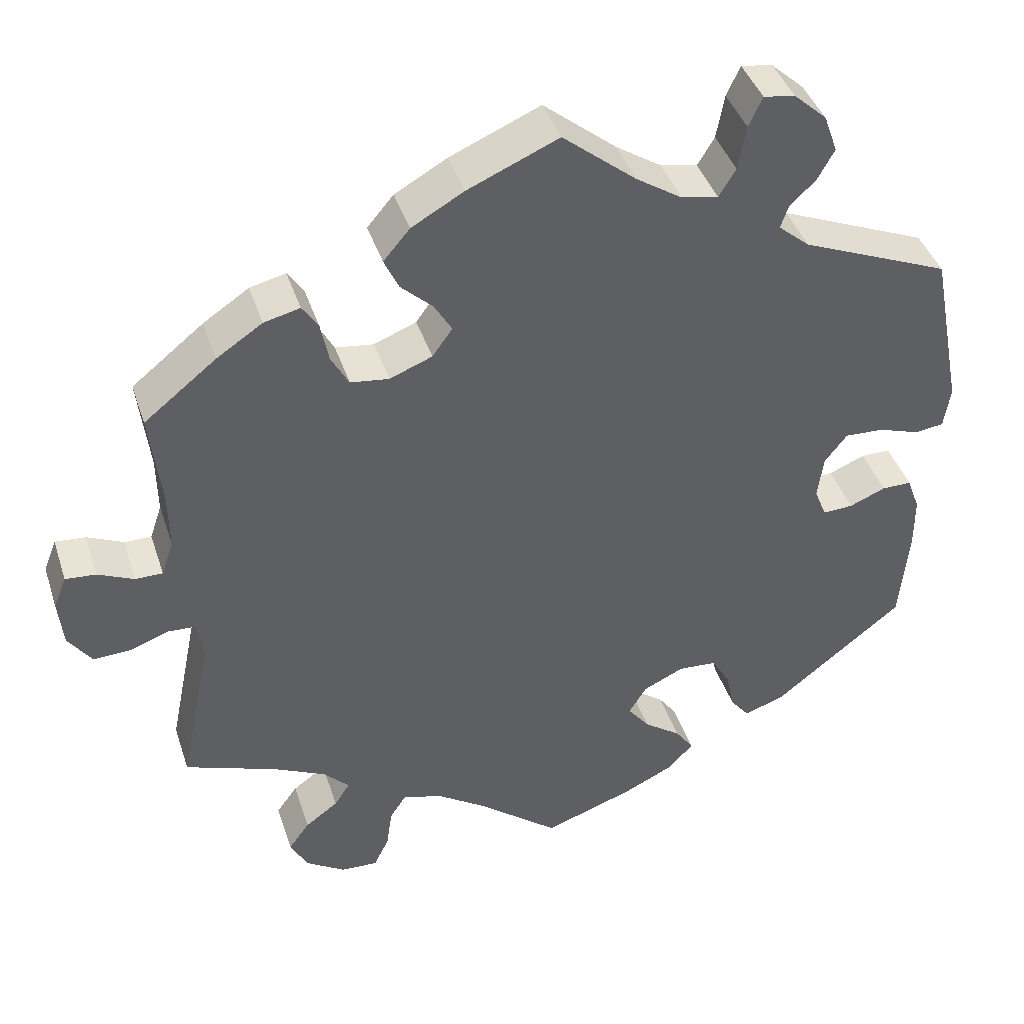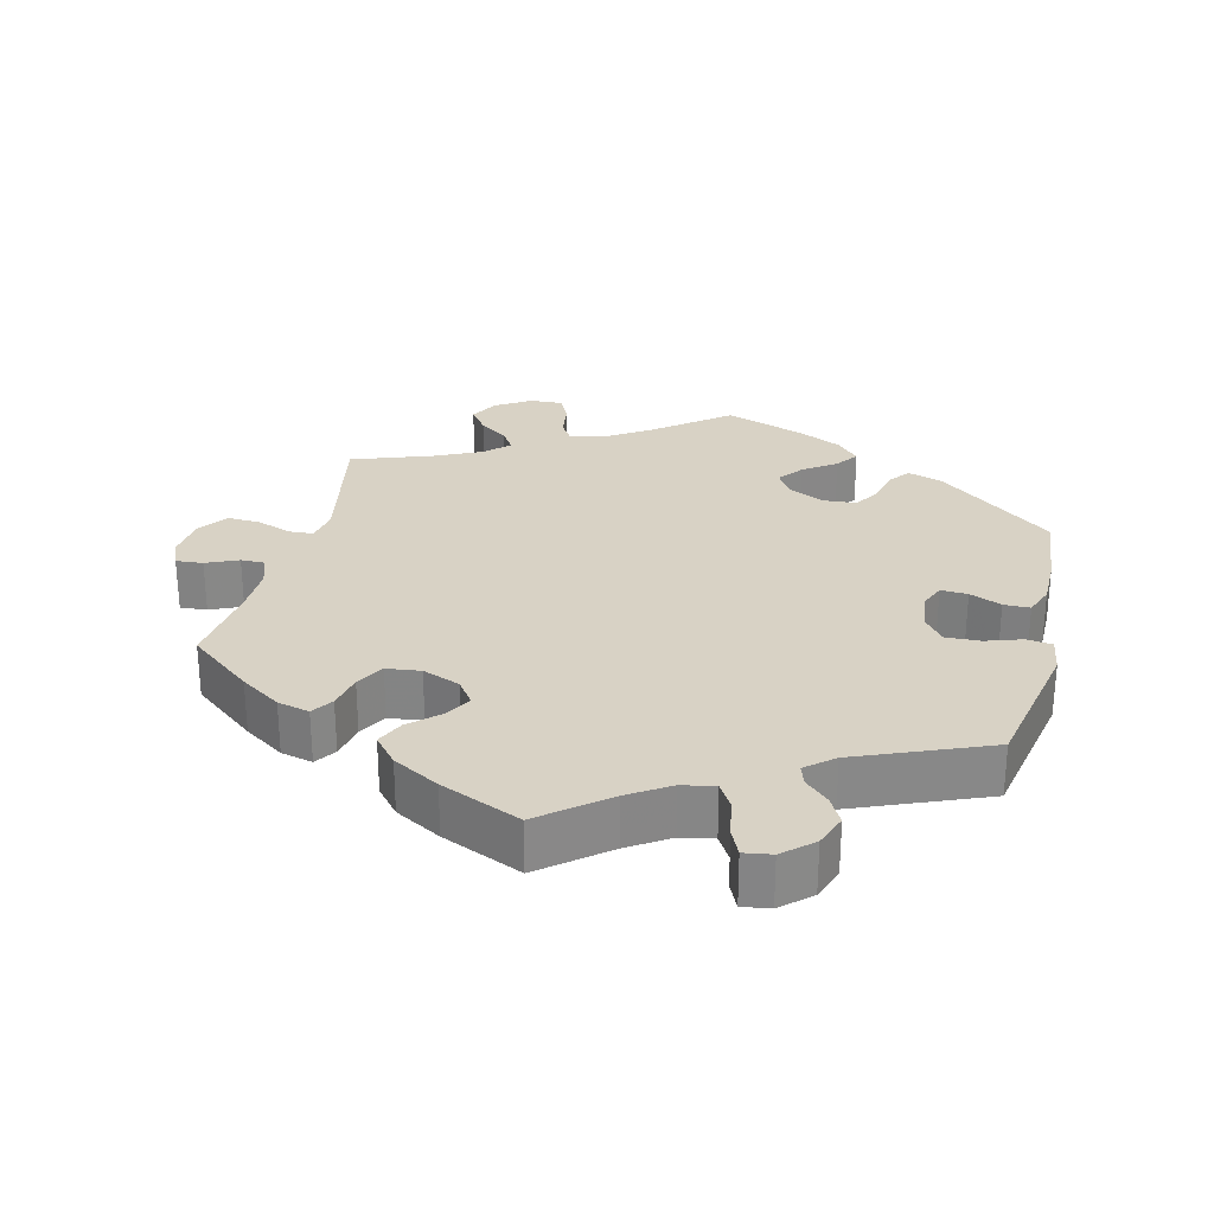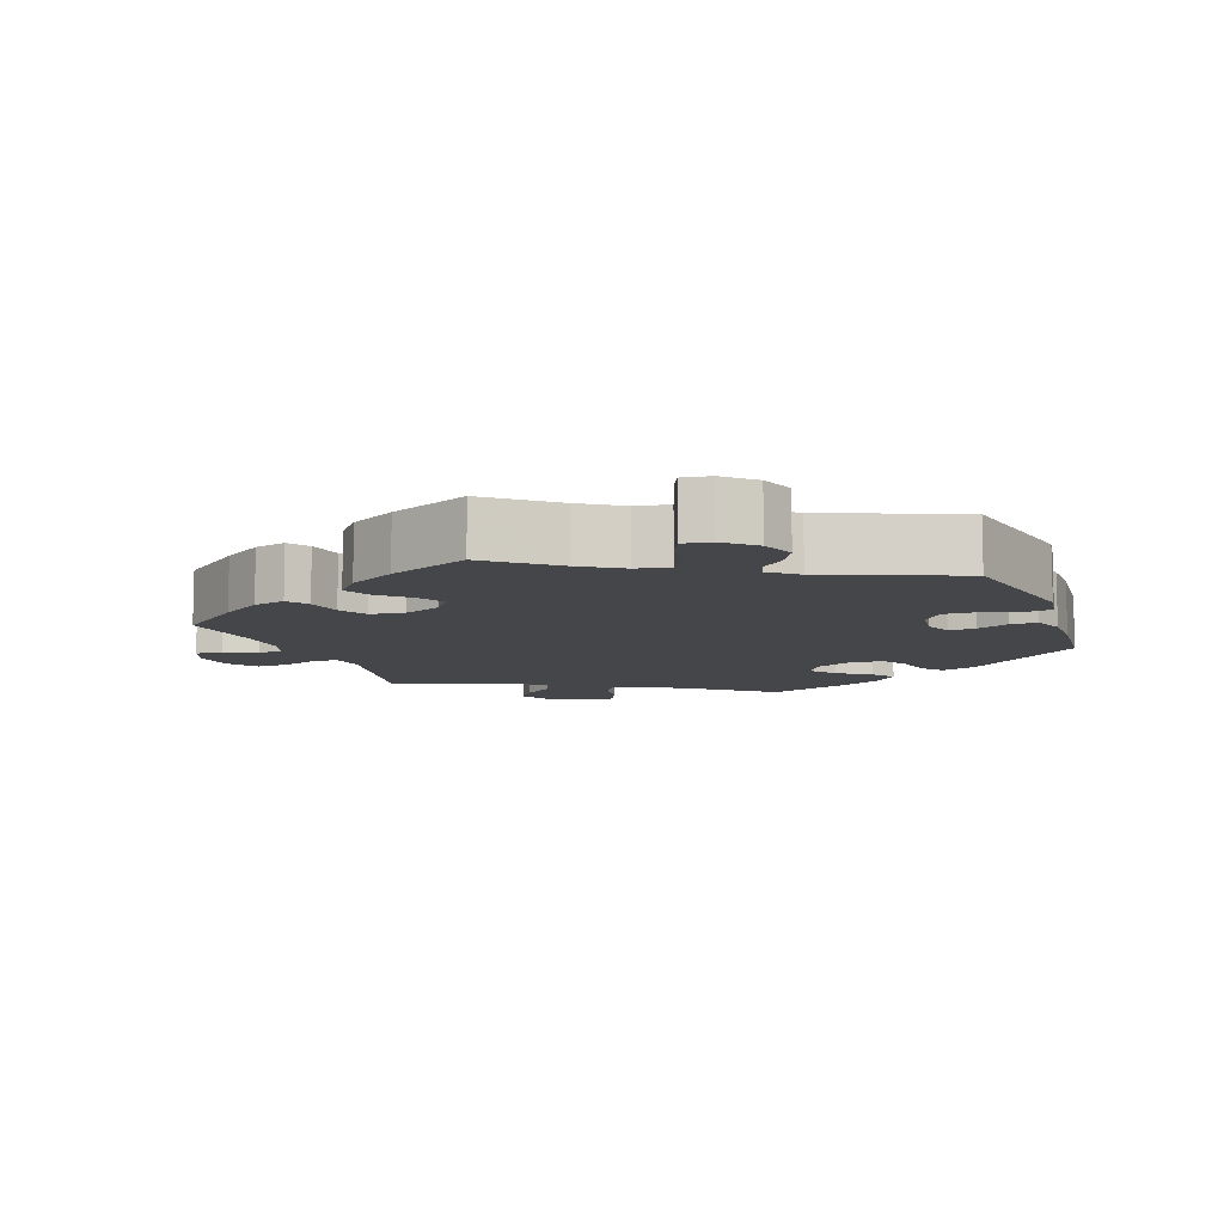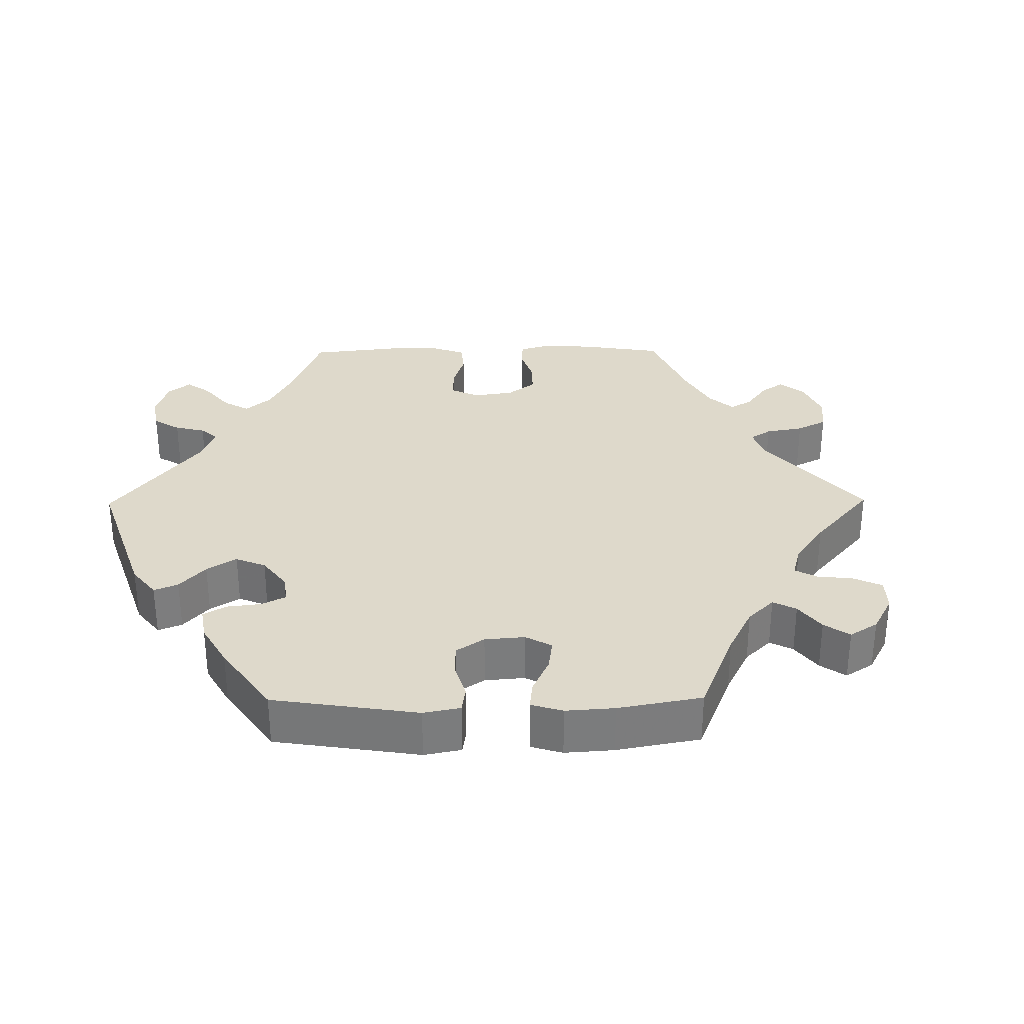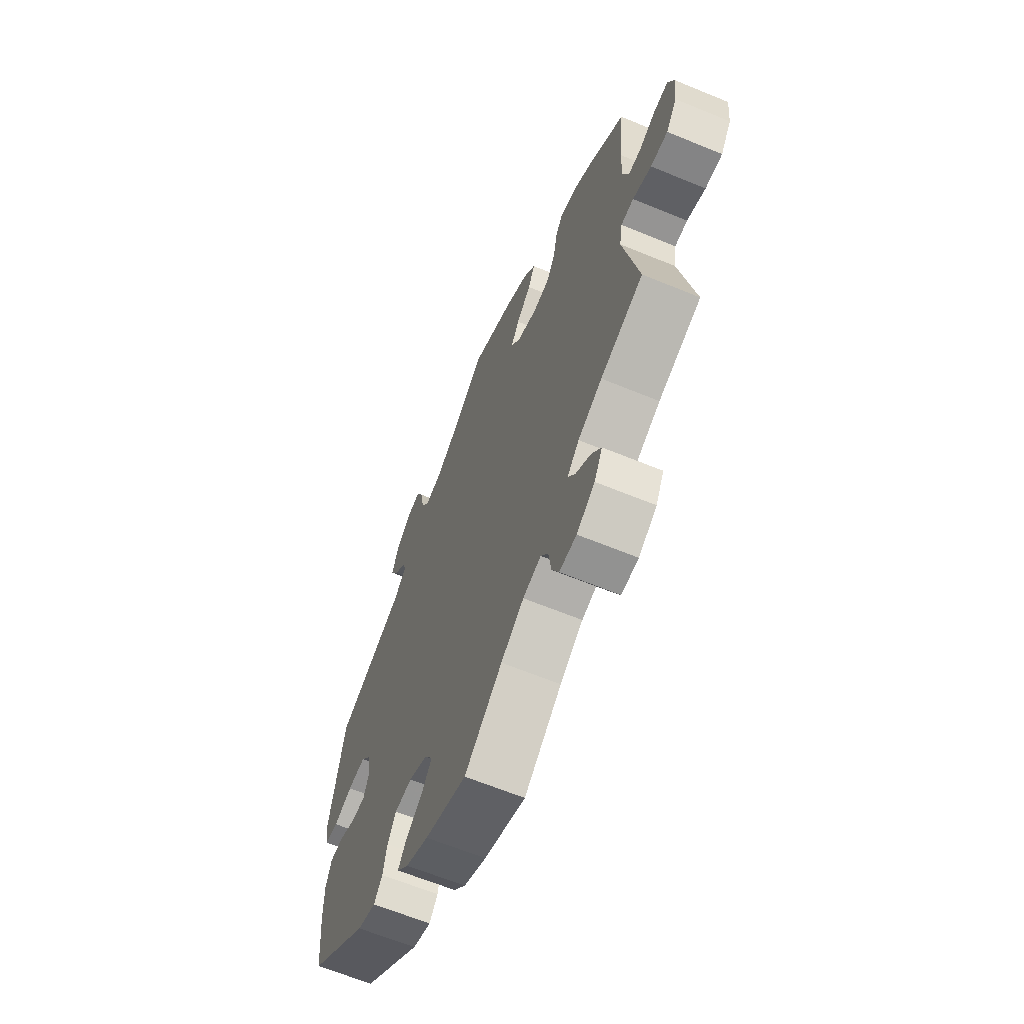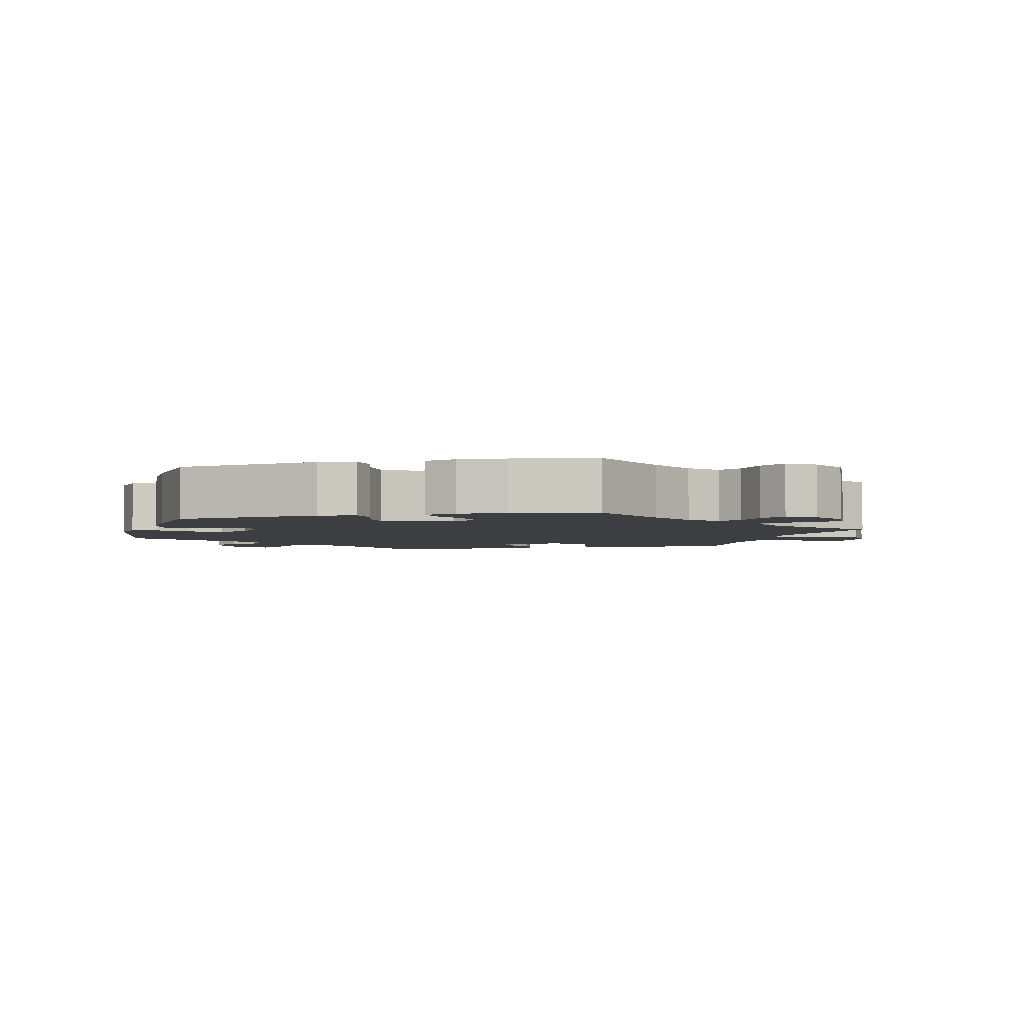
<metadata>
{"format":"obj","ext":"obj","renderer":"f3d","projection":"perspective","resolution":1024,"background":"white","views":[{"elev":41.3,"azim":-17.5,"up":"+Z"},{"elev":27.7,"azim":13.8,"up":"+Y"},{"elev":-9.4,"azim":20.4,"up":"+Y"},{"elev":31.7,"azim":149.4,"up":"+Y"},{"elev":-63.9,"azim":-112.6,"up":"+Z"},{"elev":-3.4,"azim":163.9,"up":"+Y"}]}
</metadata>
<code>
v -0.461 0.07 -0.092
v -0.469 0.07 -0.045
v -0.503 0.07 -0.043
v -0.553 0.07 -0.061
v -0.599 0.07 -0.063
v -0.628 0.07 -0.022
v -0.634 0.07 0.037
v -0.618 0.07 0.077
v -0.58 0.07 0.074
v -0.535 0.07 0.054
v -0.501 0.07 0.054
v -0.486 0.07 0.098
v -0.487 0.07 0.169
v -0.501 0.07 0.289
v -0.411 0.07 0.361
v -0.354 0.07 0.399
v -0.309 0.07 0.41
v -0.289 0.07 0.38
v -0.279 0.07 0.33
v -0.257 0.07 0.29
v -0.209 0.07 0.284
v -0.156 0.07 0.305
v -0.131 0.07 0.34
v -0.153 0.07 0.377
v -0.193 0.07 0.414
v -0.211 0.07 0.453
v -0.178 0.07 0.492
v -0.113 0.07 0.529
v 0 0.07 0.578
v 0.091 0.07 0.504
v 0.148 0.07 0.467
v 0.194 0.07 0.458
v 0.215 0.07 0.493
v 0.225 0.07 0.548
v 0.242 0.07 0.585
v 0.281 0.07 0.579
v 0.322 0.07 0.542
v 0.339 0.07 0.495
v 0.318 0.07 0.457
v 0.286 0.07 0.427
v 0.276 0.07 0.398
v 0.315 0.07 0.365
v 0.5 0.07 0.289
v 0.54 0.07 0.085
v 0.532 0.07 0.033
v 0.496 0.07 0.028
v 0.445 0.07 0.045
v 0.396 0.07 0.047
v 0.368 0.07 0.011
v 0.361 0.07 -0.043
v 0.376 0.07 -0.08
v 0.414 0.07 -0.078
v 0.459 0.07 -0.059
v 0.496 0.07 -0.059
v 0.512 0.07 -0.102
v 0.512 0.07 -0.171
v 0.501 0.07 -0.288
v 0.339 0.07 -0.417
v 0.289 0.07 -0.434
v 0.266 0.07 -0.405
v 0.255 0.07 -0.355
v 0.232 0.07 -0.317
v 0.185 0.07 -0.314
v 0.134 0.07 -0.338
v 0.112 0.07 -0.374
v 0.139 0.07 -0.409
v 0.185 0.07 -0.442
v 0.208 0.07 -0.474
v 0.176 0.07 -0.508
v 0.114 0.07 -0.538
v 0.001 0.07 -0.578
v -0.101 0.07 -0.497
v -0.163 0.07 -0.456
v -0.212 0.07 -0.443
v -0.232 0.07 -0.474
v -0.239 0.07 -0.524
v -0.258 0.07 -0.563
v -0.304 0.07 -0.561
v -0.353 0.07 -0.53
v -0.375 0.07 -0.489
v -0.349 0.07 -0.453
v -0.308 0.07 -0.423
v -0.289 0.07 -0.393
v -0.321 0.07 -0.361
v -0.386 0.07 -0.33
v -0.501 0.07 -0.289
v -0.461 0 -0.092
v -0.469 0 -0.045
v -0.503 0 -0.043
v -0.553 0 -0.061
v -0.599 0 -0.063
v -0.628 0 -0.022
v -0.634 0 0.037
v -0.618 0 0.077
v -0.58 0 0.074
v -0.535 0 0.054
v -0.501 0 0.054
v -0.486 0 0.098
v -0.487 0 0.169
v -0.501 0 0.289
v -0.411 0 0.361
v -0.354 0 0.399
v -0.309 0 0.41
v -0.289 0 0.38
v -0.279 0 0.33
v -0.257 0 0.29
v -0.209 0 0.284
v -0.156 0 0.305
v -0.131 0 0.34
v -0.153 0 0.377
v -0.193 0 0.414
v -0.211 0 0.453
v -0.178 0 0.492
v -0.113 0 0.529
v 0 0 0.578
v 0.091 0 0.504
v 0.148 0 0.467
v 0.194 0 0.458
v 0.215 0 0.493
v 0.225 0 0.548
v 0.242 0 0.585
v 0.281 0 0.579
v 0.322 0 0.542
v 0.339 0 0.495
v 0.318 0 0.457
v 0.286 0 0.427
v 0.276 0 0.398
v 0.315 0 0.365
v 0.5 0 0.289
v 0.54 0 0.085
v 0.532 0 0.033
v 0.496 0 0.028
v 0.445 0 0.045
v 0.396 0 0.047
v 0.368 0 0.011
v 0.361 0 -0.043
v 0.376 0 -0.08
v 0.414 0 -0.078
v 0.459 0 -0.059
v 0.496 0 -0.059
v 0.512 0 -0.102
v 0.512 0 -0.171
v 0.501 0 -0.288
v 0.339 0 -0.417
v 0.289 0 -0.434
v 0.266 0 -0.405
v 0.255 0 -0.355
v 0.232 0 -0.317
v 0.185 0 -0.314
v 0.134 0 -0.338
v 0.112 0 -0.374
v 0.139 0 -0.409
v 0.185 0 -0.442
v 0.208 0 -0.474
v 0.176 0 -0.508
v 0.114 0 -0.538
v 0.001 0 -0.578
v -0.101 0 -0.497
v -0.163 0 -0.456
v -0.212 0 -0.443
v -0.232 0 -0.474
v -0.239 0 -0.524
v -0.258 0 -0.563
v -0.304 0 -0.561
v -0.353 0 -0.53
v -0.375 0 -0.489
v -0.349 0 -0.453
v -0.308 0 -0.423
v -0.289 0 -0.393
v -0.321 0 -0.361
v -0.386 0 -0.33
v -0.501 0 -0.289
f 85 86 1
f 84 85 1 2
f 83 84 2
f 79 80 81 82
f 79 82 83
f 78 79 83
f 75 76 77 78
f 74 75 78 83
f 73 74 83 2
f 69 70 71 72
f 69 72 73 2
f 66 67 68 69
f 65 66 69 2
f 58 59 60 61
f 58 61 62
f 57 58 62
f 56 57 62 63
f 52 53 54 55
f 51 52 55 56
f 44 45 46 47
f 42 43 44 47
f 41 42 47 48
f 37 38 39 40
f 37 40 41
f 36 37 41
f 33 34 35 36
f 32 33 36 41
f 31 32 41 48
f 27 28 29 30
f 24 25 26 27
f 23 24 27 30
f 22 23 30 31
f 16 17 18 19
f 16 19 20
f 13 14 15 16
f 12 13 16 20
f 11 12 20 21
f 7 8 9 10
f 7 10 11
f 6 7 11
f 3 4 5 6
f 2 3 6 11
f 64 65 2 11
f 51 56 63
f 50 51 63 64
f 49 50 64 11
f 22 31 48 49
f 11 21 22 49
f 87 172 171
f 88 87 171 170
f 88 170 169
f 168 167 166 165
f 169 168 165
f 169 165 164
f 164 163 162 161
f 169 164 161 160
f 88 169 160 159
f 158 157 156 155
f 88 159 158 155
f 155 154 153 152
f 88 155 152 151
f 147 146 145 144
f 148 147 144
f 148 144 143
f 149 148 143 142
f 141 140 139 138
f 142 141 138 137
f 133 132 131 130
f 133 130 129 128
f 134 133 128 127
f 126 125 124 123
f 127 126 123
f 127 123 122
f 122 121 120 119
f 127 122 119 118
f 134 127 118 117
f 116 115 114 113
f 113 112 111 110
f 116 113 110 109
f 117 116 109 108
f 105 104 103 102
f 106 105 102
f 102 101 100 99
f 106 102 99 98
f 107 106 98 97
f 96 95 94 93
f 97 96 93
f 97 93 92
f 92 91 90 89
f 97 92 89 88
f 97 88 151 150
f 149 142 137
f 150 149 137 136
f 97 150 136 135
f 135 134 117 108
f 135 108 107 97
f 1 87 88 2
f 2 88 89 3
f 3 89 90 4
f 4 90 91 5
f 5 91 92 6
f 6 92 93 7
f 7 93 94 8
f 8 94 95 9
f 9 95 96 10
f 10 96 97 11
f 11 97 98 12
f 12 98 99 13
f 13 99 100 14
f 14 100 101 15
f 15 101 102 16
f 16 102 103 17
f 17 103 104 18
f 18 104 105 19
f 19 105 106 20
f 20 106 107 21
f 21 107 108 22
f 22 108 109 23
f 23 109 110 24
f 24 110 111 25
f 25 111 112 26
f 26 112 113 27
f 27 113 114 28
f 28 114 115 29
f 29 115 116 30
f 30 116 117 31
f 31 117 118 32
f 32 118 119 33
f 33 119 120 34
f 34 120 121 35
f 35 121 122 36
f 36 122 123 37
f 37 123 124 38
f 38 124 125 39
f 39 125 126 40
f 40 126 127 41
f 41 127 128 42
f 42 128 129 43
f 43 129 130 44
f 44 130 131 45
f 45 131 132 46
f 46 132 133 47
f 47 133 134 48
f 48 134 135 49
f 49 135 136 50
f 50 136 137 51
f 51 137 138 52
f 52 138 139 53
f 53 139 140 54
f 54 140 141 55
f 55 141 142 56
f 56 142 143 57
f 57 143 144 58
f 58 144 145 59
f 59 145 146 60
f 60 146 147 61
f 61 147 148 62
f 62 148 149 63
f 63 149 150 64
f 64 150 151 65
f 65 151 152 66
f 66 152 153 67
f 67 153 154 68
f 68 154 155 69
f 69 155 156 70
f 70 156 157 71
f 71 157 158 72
f 72 158 159 73
f 73 159 160 74
f 74 160 161 75
f 75 161 162 76
f 76 162 163 77
f 77 163 164 78
f 78 164 165 79
f 79 165 166 80
f 80 166 167 81
f 81 167 168 82
f 82 168 169 83
f 83 169 170 84
f 84 170 171 85
f 85 171 172 86
f 86 172 87 1

</code>
